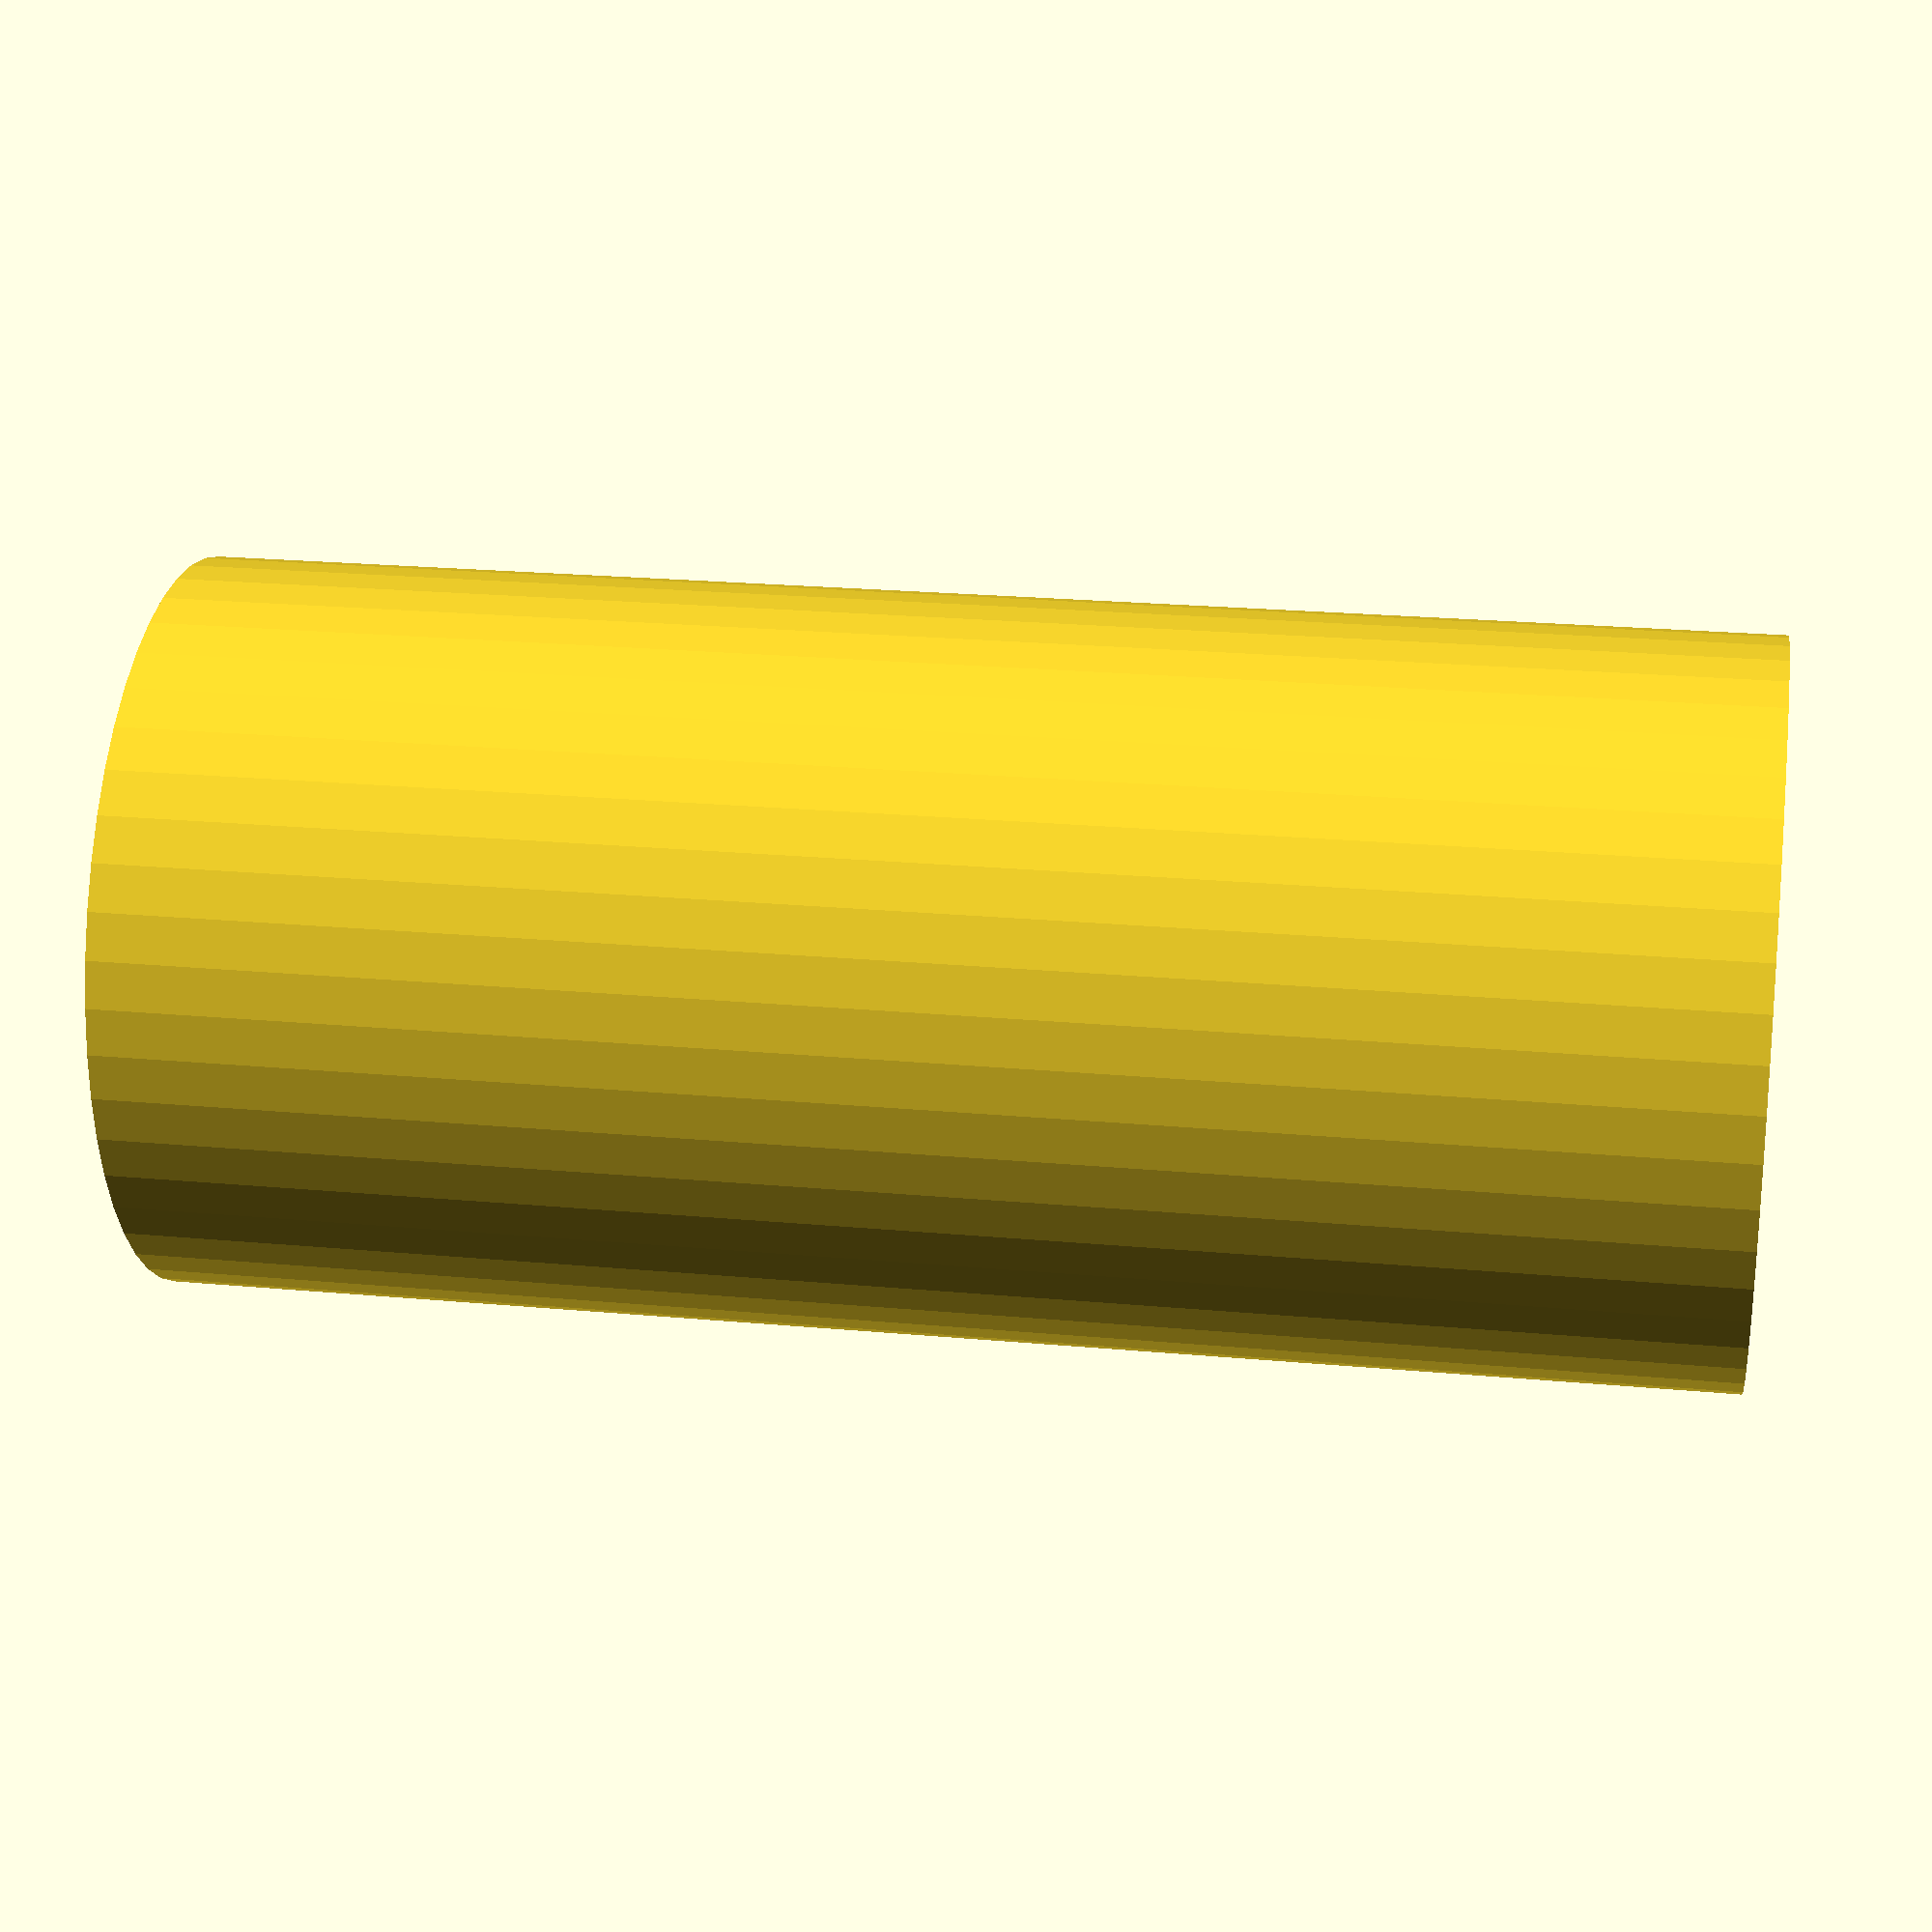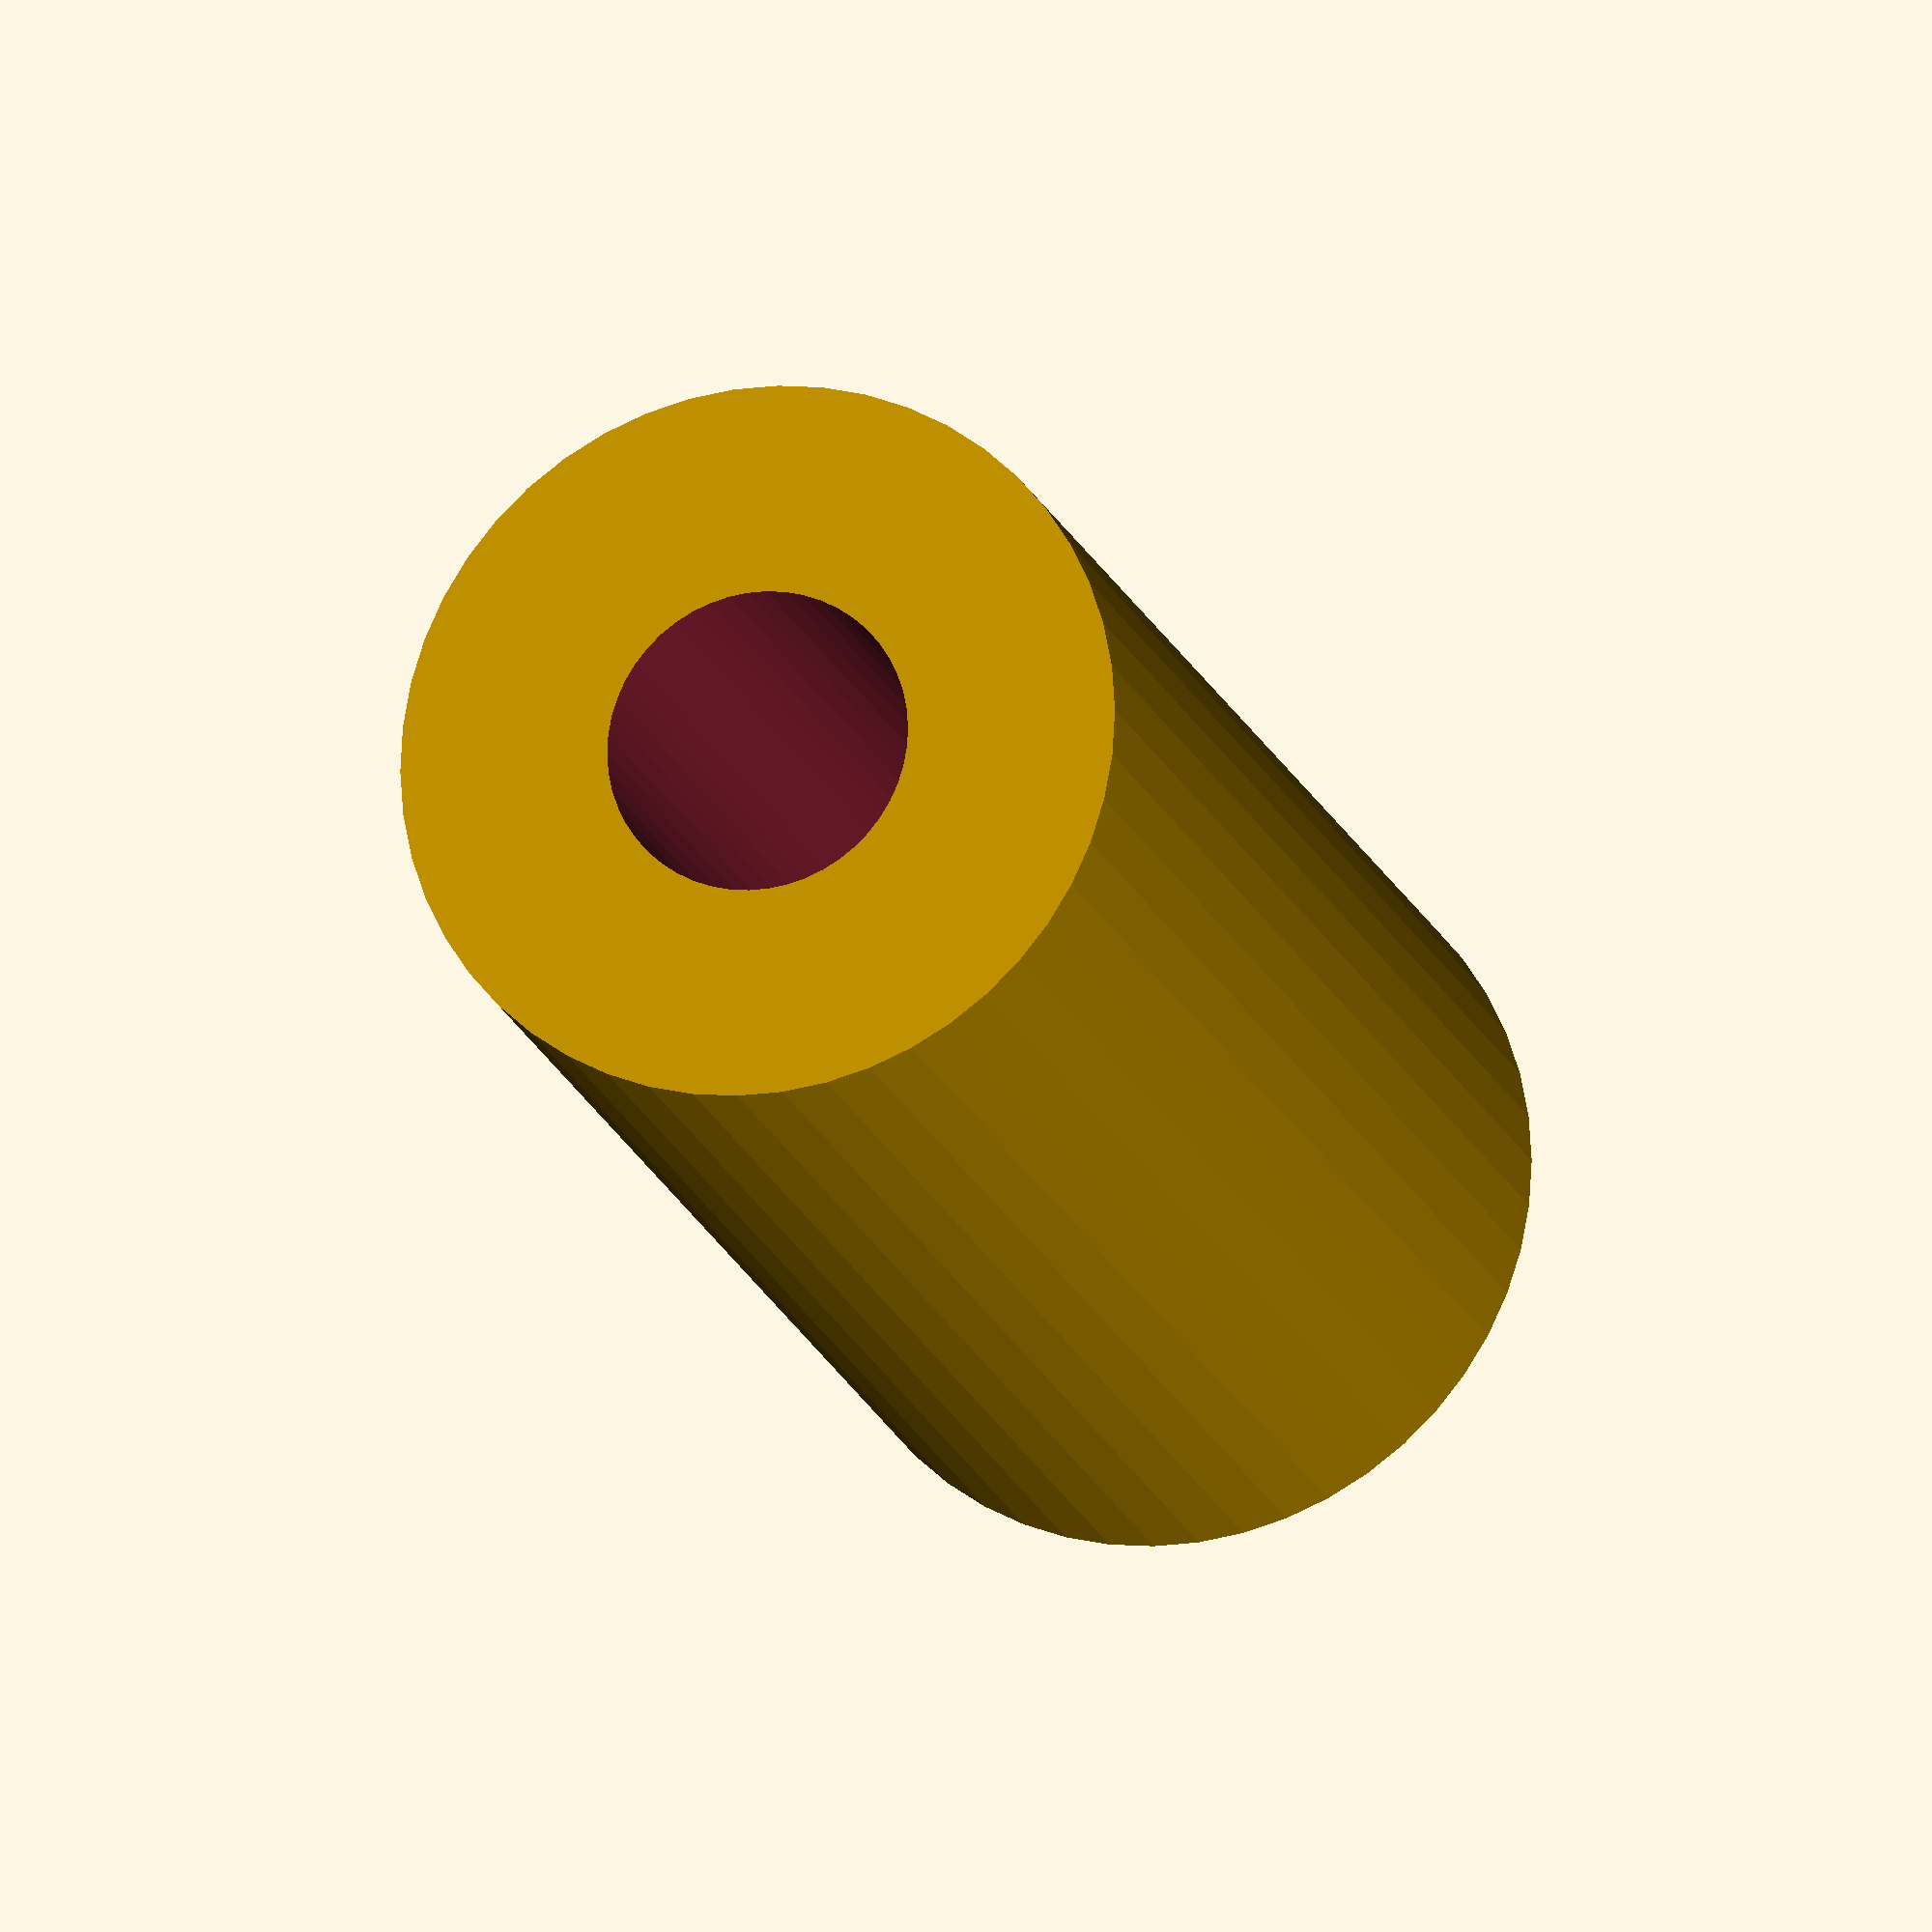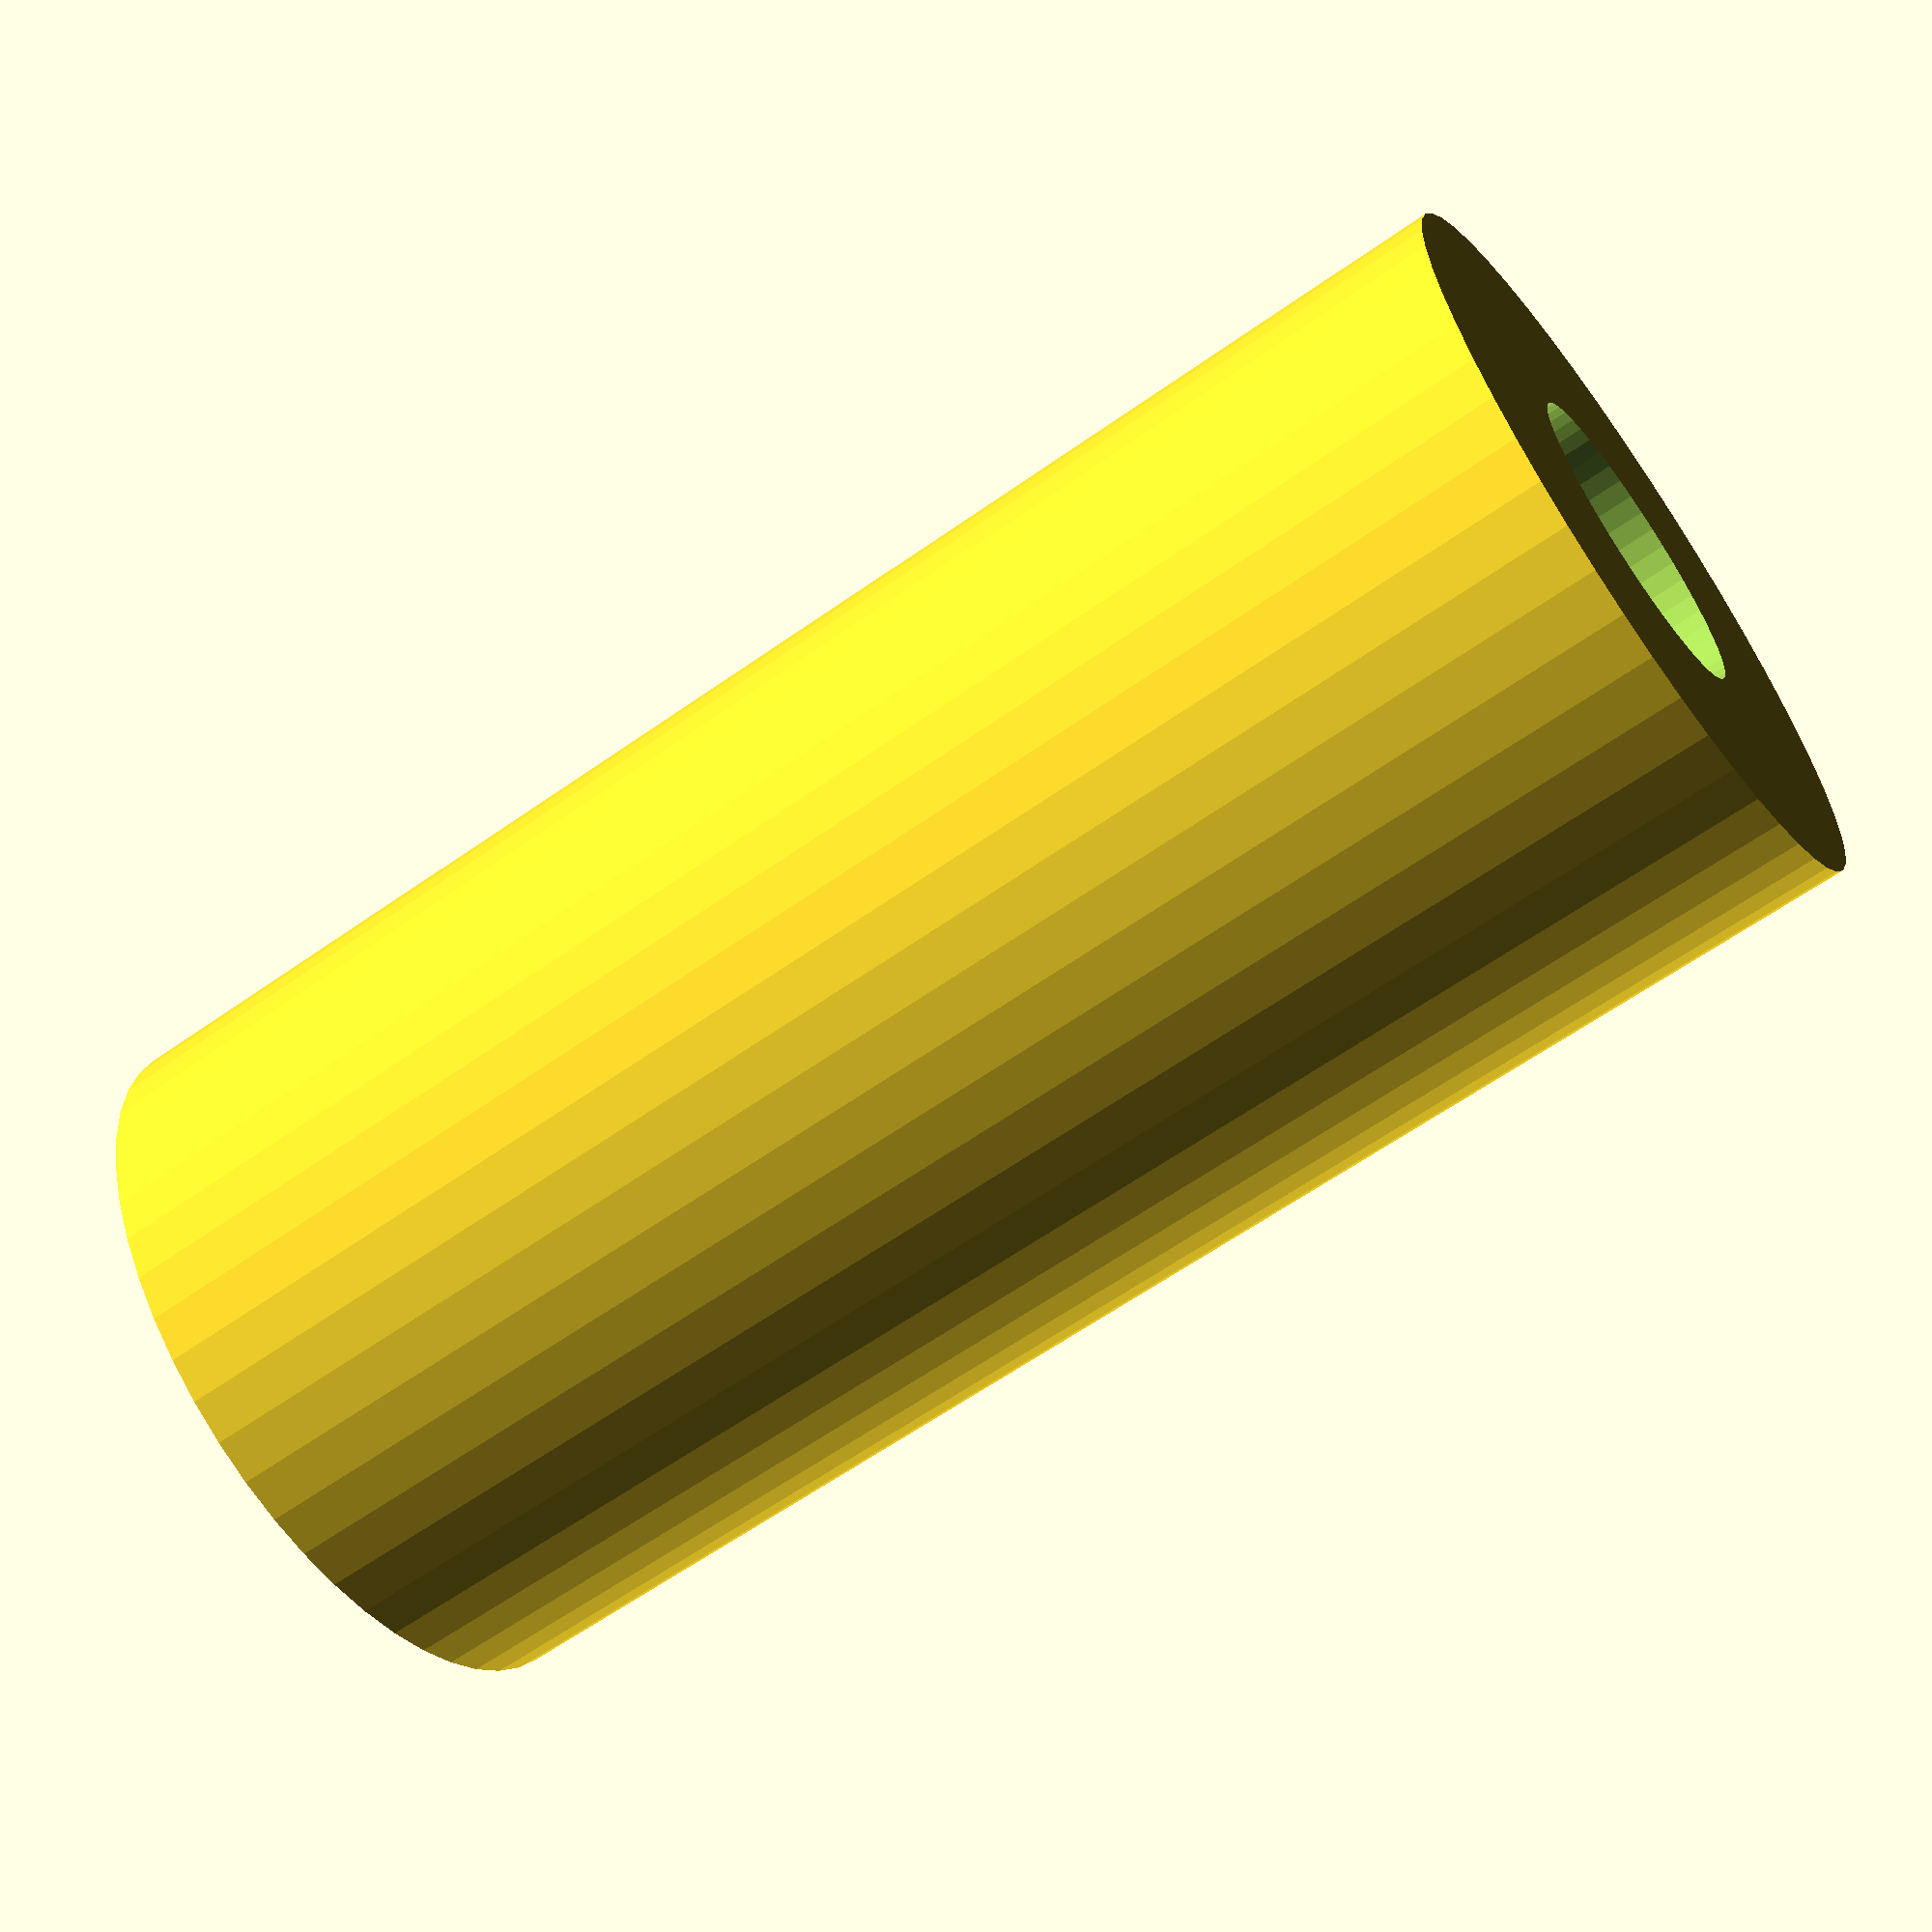
<openscad>
$fn = 50;


difference() {
	union() {
		translate(v = [0, 0, -40.5000000000]) {
			cylinder(h = 81, r = 19.0000000000);
		}
	}
	union() {
		translate(v = [0, 0, -100.0000000000]) {
			cylinder(h = 200, r = 8);
		}
	}
}
</openscad>
<views>
elev=157.0 azim=77.5 roll=81.1 proj=p view=wireframe
elev=17.2 azim=36.3 roll=195.3 proj=o view=solid
elev=61.6 azim=153.1 roll=125.8 proj=p view=solid
</views>
